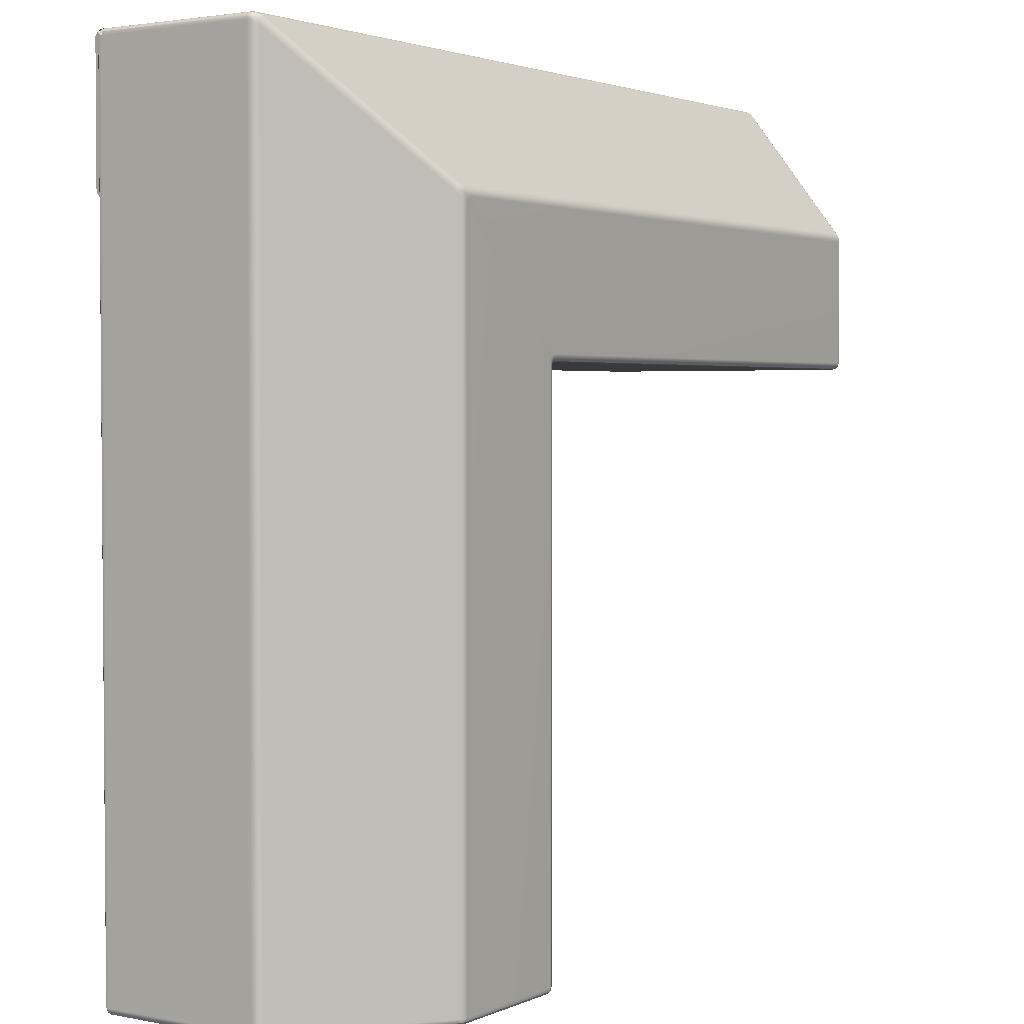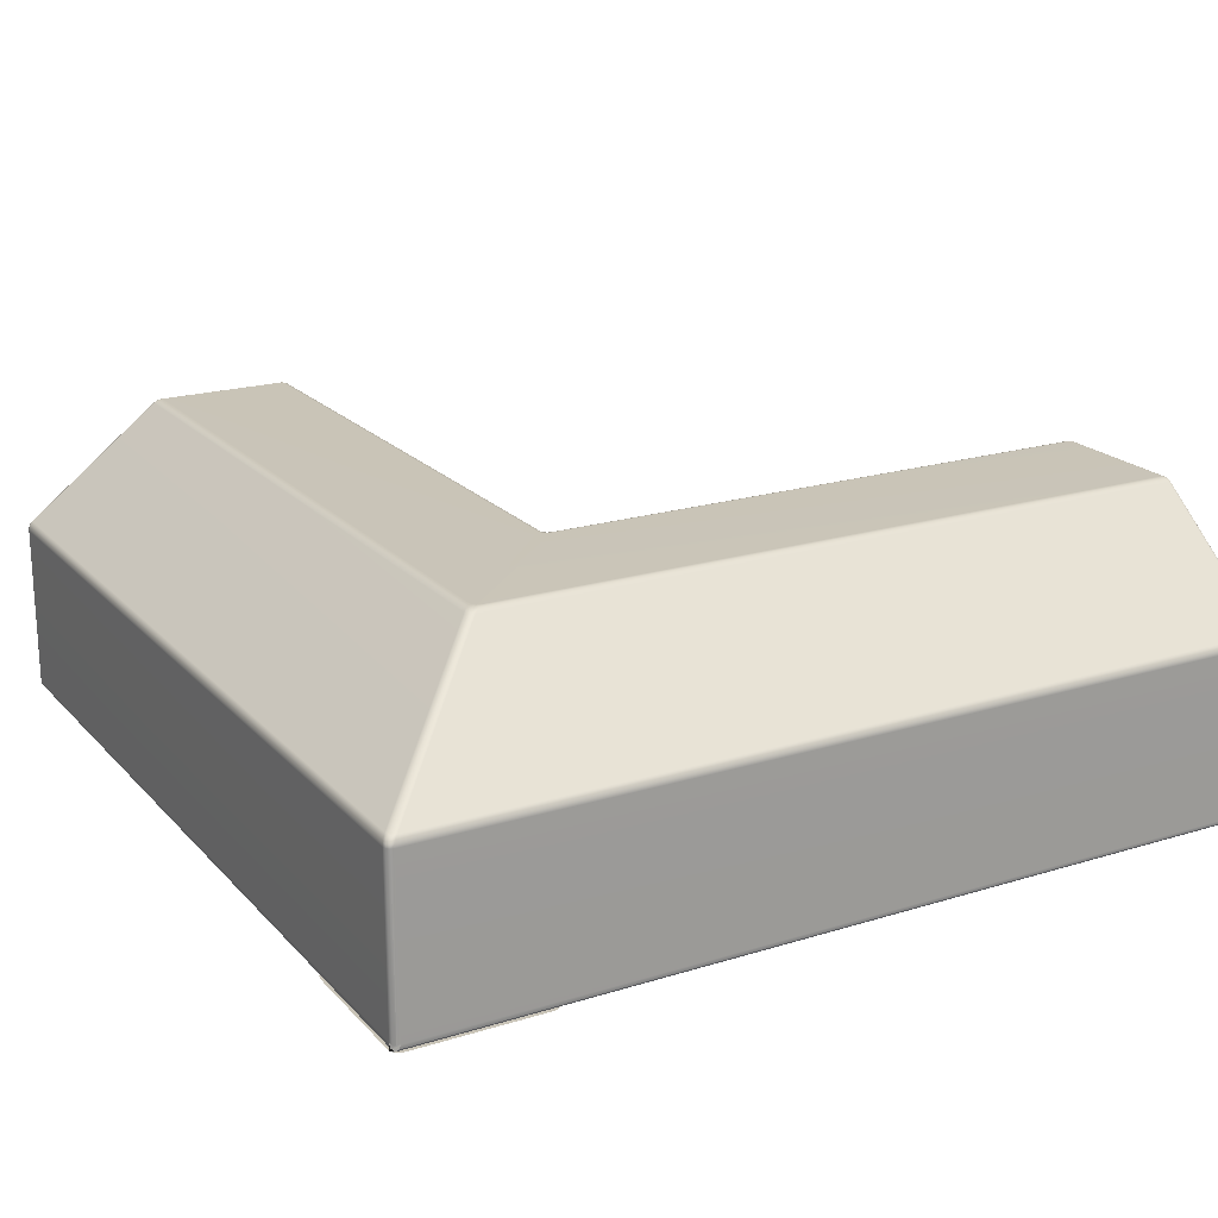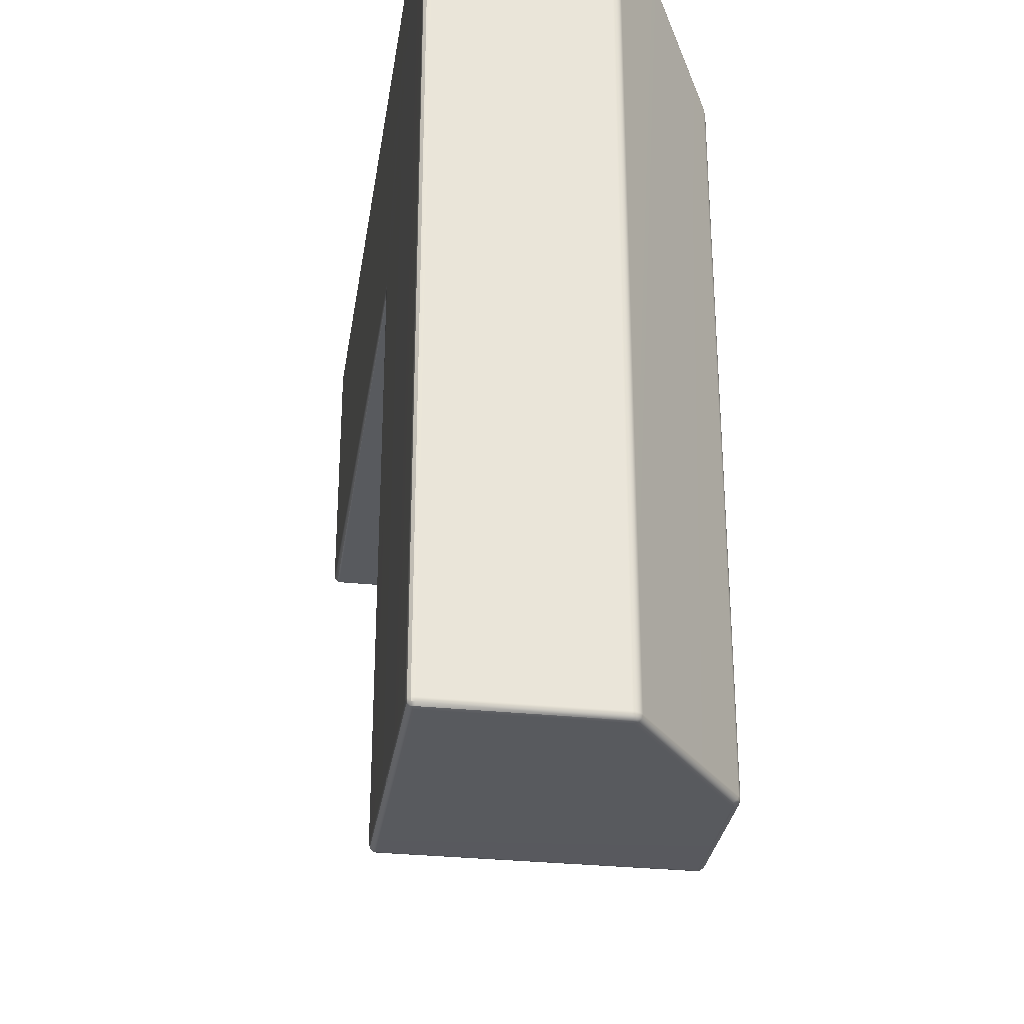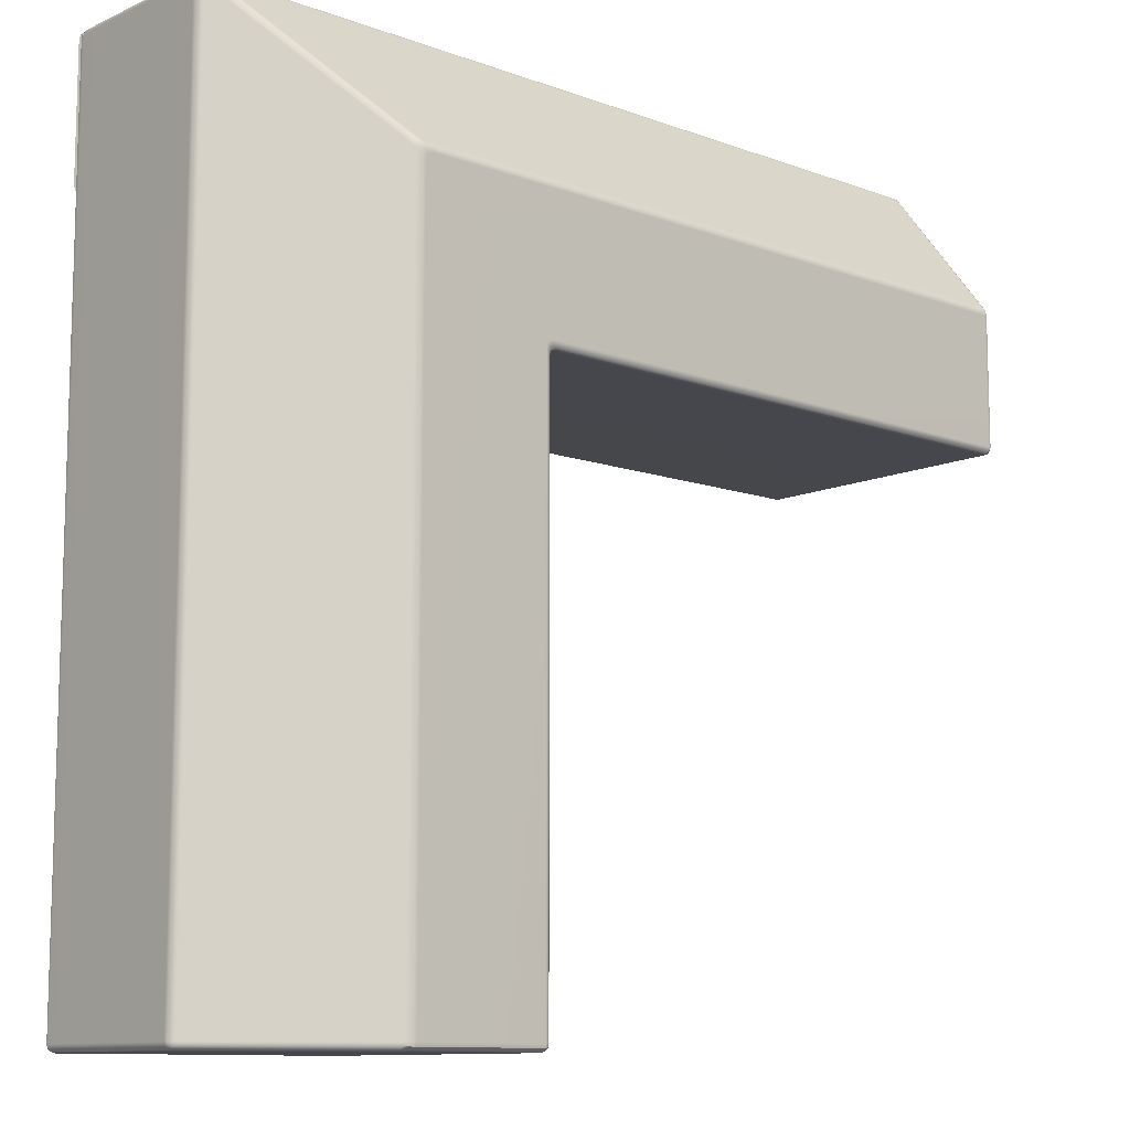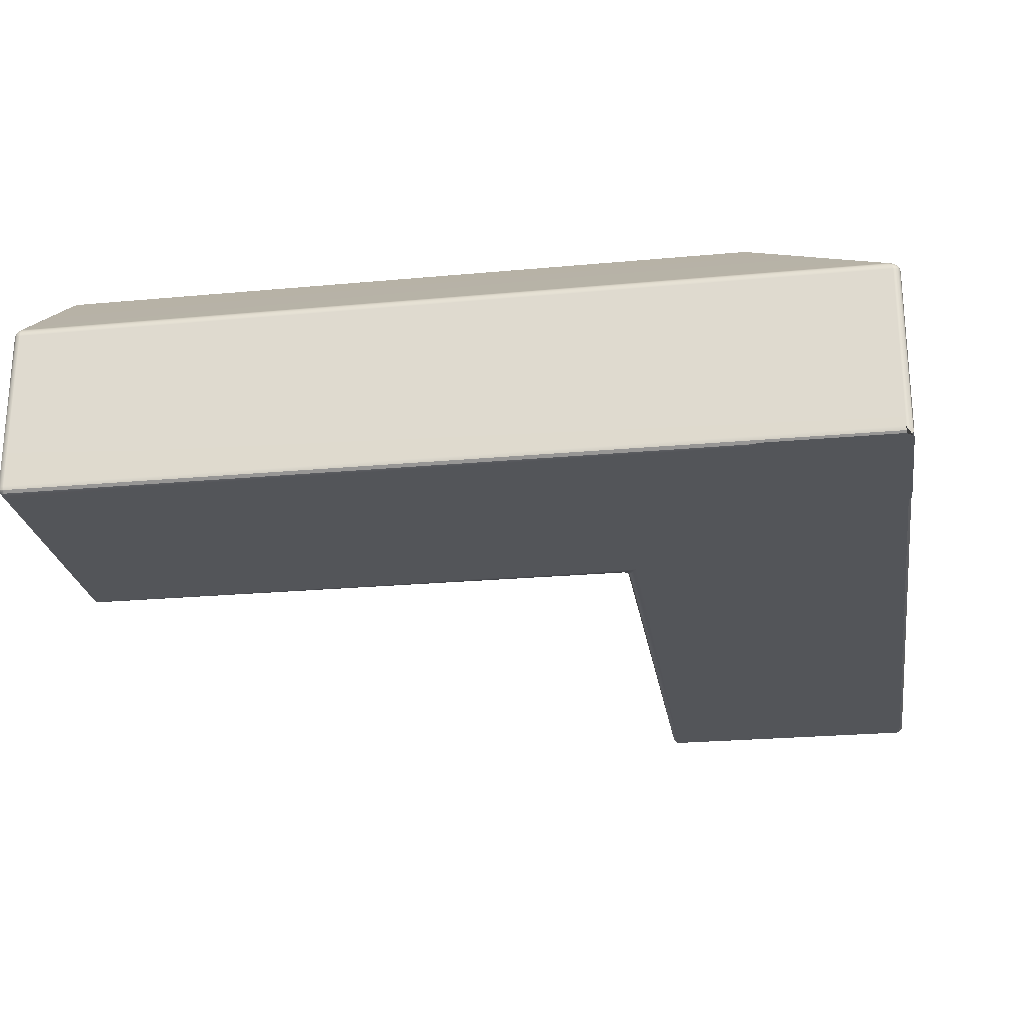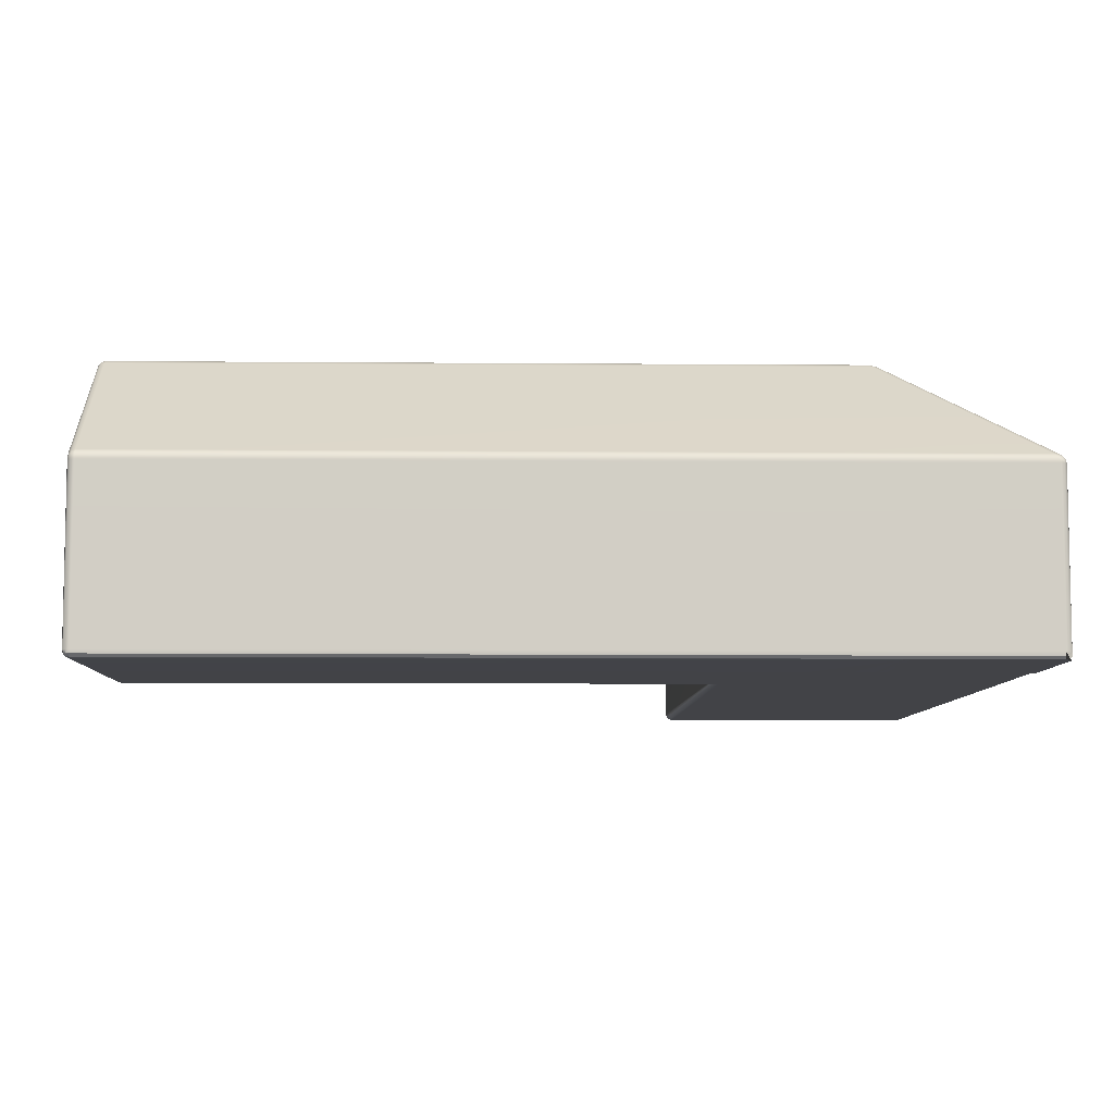
<metadata>
{"format":"obj","ext":"obj","renderer":"f3d","projection":"perspective","resolution":1024,"background":"white","views":[{"elev":2.5,"azim":124.0,"up":"+Z"},{"elev":20.1,"azim":60.5,"up":"+Y"},{"elev":-30.7,"azim":81.5,"up":"+Z"},{"elev":-10.9,"azim":137.7,"up":"+Z"},{"elev":-24.3,"azim":8.7,"up":"+Y"},{"elev":-7.5,"azim":-1.5,"up":"+Y"}]}
</metadata>
<code>
g default
v 2.003 0.9875 -2.975
v 2.013 0.9967 -2.975
v 2.025 1 -2.975
v 2.025 0.9967 -2.988
v 2.025 0.9875 -2.997
v 2.025 0.975 -3
v 2.012 0.975 -2.997
v 2.003 0.975 -2.988
v 2 0.975 -2.975
v 2.493 0.9987 -2.975
v 2.505 0.9948 -2.975
v 2.515 0.9886 -2.975
v 2.516 0.9841 -2.988
v 2.517 0.9715 -2.997
v 2.518 0.9544 -3
v 2.505 0.9651 -3
v 2.494 0.9724 -3
v 2.482 0.9749 -3
v 2.482 0.9875 -2.997
v 2.482 0.9966 -2.988
v 2.481 1 -2.975
v 2.996 0.5919 -2.988
v 2.987 0.595 -2.997
v 2.976 0.6004 -3
v 2.979 0.6126 -2.997
v 2.982 0.6214 -2.988
v 2.984 0.6244 -2.975
v 2.993 0.6154 -2.975
v 2.998 0.6044 -2.975
v 3 0.5922 -2.975
v 2.012 0.003349 -2.975
v 2.003 0.0125 -2.975
v 2 0.025 -2.975
v 2.003 0.02505 -2.988
v 2.012 0.02505 -2.997
v 2.025 0.025 -3
v 2.025 0.0125 -2.997
v 2.025 0.003349 -2.988
v 2.025 0 -2.975
v 2.506 0 -2.975
v 2.494 0 -2.975
v 2.482 0 -2.975
v 2.482 0.003349 -2.988
v 2.482 0.0125 -2.997
v 2.482 0.025 -3
v 2.494 0.025 -3
v 2.506 0.025 -3
v 2.518 0.025 -3
v 2.518 0.0125 -2.997
v 2.518 0.003349 -2.988
v 2.518 0 -2.975
v 2.997 0.0125 -2.975
v 2.988 0.003349 -2.975
v 2.975 0 -2.975
v 2.975 0.003349 -2.988
v 2.975 0.0125 -2.997
v 2.975 0.025 -3
v 2.988 0.025 -2.997
v 2.997 0.025 -2.988
v 3 0.025 -2.975
v 2.007 0.000784 -0.9825
v 1.986 0.002925 -0.9953
v 1.979 0.005867 -1
v 1.989 0.005439 -1.002
v 1.997 0.005048 -1.009
v 2 0.004799 -1.017
v 2.005 0.002382 -1.01
v 2.017 0.000639 -0.9912
v 2.035 0 -0.9649
v 1.979 0.9876 -0.9956
v 1.988 0.9967 -0.9864
v 2 1 -0.9738
v 2.013 1 -0.9772
v 2.022 1 -0.9864
v 2.026 1 -0.999
v 2.013 0.9967 -1.011
v 2.004 0.9876 -1.021
v 2 0.9752 -1.024
v 1.997 0.9753 -1.011
v 1.988 0.9753 -1.002
v 1.975 0.9753 -0.9991
v 2.975 0 0.000174
v 2.989 0.001392 -0.007634
v 2.999 0.01079 -0.01703
v 3 0.025 -0.02482
v 2.997 0.025 -0.01232
v 2.988 0.025 -0.003174
v 2.975 0.025 0.000174
v 2.983 0.01079 -0.001214
v 2.992 0.001393 -0.01061
v 3 0 -0.02482
v 2.967 0.6154 -0.007323
v 2.973 0.6045 -0.00179
v 2.975 0.5928 6e-06
v 2.988 0.5929 -0.00323
v 2.997 0.593 -0.01207
v 3 0.5931 -0.02415
v 2.998 0.6046 -0.02627
v 2.993 0.6154 -0.03222
v 2.984 0.6244 -0.04107
v 2.981 0.6244 -0.0284
v 2.971 0.6244 -0.01913
v 2.959 0.6244 -0.01574
v 2.482 0 -0.03535
v 2.491 0 -0.01734
v 2.502 0 -0.004664
v 2.518 0 6e-06
v 2.468 0.9988 -0.5034
v 2.48 0.9951 -0.4924
v 2.491 0.9885 -0.4818
v 2.503 0.9883 -0.485
v 2.512 0.9881 -0.4939
v 2.515 0.988 -0.5061
v 2.505 0.9946 -0.517
v 2.493 0.9986 -0.529
v 2.481 1 -0.5418
v 2.478 1 -0.5285
v 2.468 1 -0.5188
v 2.455 1 -0.5153
v 0.025 0.0125 -0.9967
v 0.025 0.003349 -0.9875
v 0.025 0 -0.975
v 0.0125 0.003349 -0.975
v 0.003349 0.0125 -0.975
v 0 0.025 -0.975
v 0.003349 0.02504 -0.9875
v 0.0125 0.02504 -0.9967
v 0.025 0.025 -1
v 0.025 0 -0.5059
v 0.025 0 -0.4941
v 0.025 0 -0.4823
v 0.0125 0.003349 -0.4823
v 0.003349 0.0125 -0.4823
v 0 0.025 -0.4823
v 0 0.025 -0.4941
v 0 0.025 -0.5059
v 0 0.025 -0.5177
v 0.003349 0.0125 -0.5177
v 0.0125 0.003349 -0.5177
v 0.025 0 -0.5177
v 0.02499 0.003349 -0.0125
v 0.02499 0.0125 -0.003347
v 0.025 0.025 2e-06
v 0.0125 0.025 -0.003348
v 0.003349 0.025 -0.0125
v 0 0.025 -0.025
v 0.003349 0.0125 -0.025
v 0.0125 0.003349 -0.025
v 0.025 0 -0.025
v 0.025 0.9967 -0.9875
v 0.025 0.9875 -0.9966
v 0.025 0.975 -1
v 0.0125 0.975 -0.9966
v 0.003349 0.975 -0.9875
v 0 0.975 -0.975
v 0.003349 0.9875 -0.975
v 0.0125 0.9967 -0.975
v 0.025 1 -0.975
v 0.02482 0.9948 -0.4955
v 0.02484 0.9987 -0.5067
v 0.02488 1 -0.5186
v 0.01244 0.9967 -0.5183
v 0.00333 0.9875 -0.518
v 0 0.975 -0.5177
v 0 0.9725 -0.5057
v 0 0.9651 -0.4951
v 0 0.9543 -0.4822
v 0.003289 0.9715 -0.4833
v 0.01237 0.9841 -0.4844
v 0.0248 0.9886 -0.4853
v 0.02565 0.6043 -0.001886
v 0.02565 0.6155 -0.00737
v 0.02564 0.6245 -0.01595
v 0.01264 0.6215 -0.01853
v 0.00323 0.6126 -0.02148
v 0 0.6004 -0.02399
v 0.003231 0.5949 -0.01276
v 0.01264 0.5918 -0.003955
v 0.02564 0.592 0
v 3 0 -0.4823
v 2.995 0 -0.4979
v 2.983 0 -0.5085
v 2.965 0 -0.5177
v 2.005 0.9858 -2.986
v 2.014 0.9948 -2.986
v 2.014 0.9858 -2.995
v 2.493 0.9952 -2.988
v 2.505 0.9909 -2.988
v 2.505 0.98 -2.997
v 2.494 0.9856 -2.997
v 2.995 0.6027 -2.986
v 2.987 0.606 -2.995
v 2.99 0.6143 -2.986
v 2.014 0.005238 -2.986
v 2.005 0.01422 -2.986
v 2.014 0.01422 -2.995
v 2.506 0.003349 -2.988
v 2.494 0.003349 -2.988
v 2.494 0.0125 -2.997
v 2.506 0.0125 -2.997
v 2.995 0.0142 -2.986
v 2.986 0.005231 -2.986
v 2.986 0.0142 -2.995
v 2.005 0.000615 -0.994
v 1.993 0.002836 -0.999
v 2 0.002684 -1.005
v 1.991 0.9876 -0.999
v 2 0.9967 -0.9898
v 2.009 0.9967 -0.9989
v 2 0.9876 -1.008
v 2.98 0.6154 -0.01067
v 2.986 0.6045 -0.005087
v 2.995 0.6046 -0.01405
v 2.989 0.6154 -0.01979
v 2.481 0.9987 -0.5067
v 2.492 0.9949 -0.4955
v 2.502 0.9947 -0.5046
v 2.49 0.9987 -0.5162
v 0.0142 0.01422 -0.9948
v 0.0142 0.005237 -0.9858
v 0.005229 0.01422 -0.9858
v 0.0125 0.003349 -0.5059
v 0.0125 0.003349 -0.4941
v 0.003349 0.0125 -0.4941
v 0.003349 0.0125 -0.5059
v 0.01419 0.005231 -0.01419
v 0.01419 0.0142 -0.005227
v 0.005229 0.0142 -0.0142
v 0.0142 0.9948 -0.9858
v 0.0142 0.9858 -0.9948
v 0.005229 0.9858 -0.9858
v 0.0124 0.9909 -0.4953
v 0.01242 0.9952 -0.5066
v 0.003324 0.9856 -0.506
v 0.003316 0.98 -0.4951
v 0.01439 0.6027 -0.004568
v 0.01439 0.6143 -0.01029
v 0.005077 0.606 -0.01263
g Inside_Corner_HP
f 3 2 76 75
f 2 1 77 76
f 1 9 78 77
f 6 5 19 18
f 5 4 20 19
f 4 3 21 20
f 9 8 34 33
f 8 7 35 34
f 7 6 36 35
f 12 11 114 113
f 11 10 115 114
f 10 21 116 115
f 15 14 25 24
f 14 13 26 25
f 13 12 27 26
f 18 17 46 45
f 17 16 47 46
f 16 15 48 47
f 24 23 58 57
f 23 22 59 58
f 22 30 60 59
f 30 29 98 97
f 29 28 99 98
f 28 27 100 99
f 33 32 67 66
f 32 31 68 67
f 31 39 69 68
f 39 38 43 42
f 38 37 44 43
f 37 36 45 44
f 42 41 105 104
f 41 40 106 105
f 40 51 107 106
f 51 50 55 54
f 50 49 56 55
f 49 48 57 56
f 54 53 83 82
f 53 52 84 83
f 52 60 85 84
f 63 62 120 128
f 62 61 121 120
f 61 69 122 121
f 66 65 79 78
f 65 64 80 79
f 64 63 81 80
f 72 71 150 158
f 71 70 151 150
f 70 81 152 151
f 75 74 117 116
f 74 73 118 117
f 73 72 119 118
f 88 87 95 94
f 87 86 96 95
f 86 85 97 96
f 91 90 141 149
f 90 89 142 141
f 89 88 143 142
f 94 93 171 179
f 93 92 172 171
f 92 103 173 172
f 103 102 111 110
f 102 101 112 111
f 101 100 113 112
f 110 109 159 170
f 109 108 160 159
f 108 119 161 160
f 125 124 138 137
f 124 123 139 138
f 123 122 140 139
f 128 127 153 152
f 127 126 154 153
f 126 125 155 154
f 131 130 181 180
f 130 129 182 181
f 129 140 183 182
f 134 133 147 146
f 133 132 148 147
f 132 131 149 148
f 137 136 165 164
f 136 135 166 165
f 135 134 167 166
f 146 145 177 176
f 145 144 178 177
f 144 143 179 178
f 158 157 162 161
f 157 156 163 162
f 156 155 164 163
f 170 169 174 173
f 169 168 175 174
f 168 167 176 175
f 6 18 45 36
f 15 24 57 48
f 39 42 104 69
f 51 54 82 107
f 97 85 60 30
f 33 66 78 9
f 113 100 27 12
f 75 116 21 3
f 125 137 164 155
f 134 146 176 167
f 158 161 119 72
f 170 173 103 110
f 69 183 140 122
f 131 180 91 149
f 143 88 94 179
f 63 128 152 81
f 82 83 84 85 86 87 88 89 90 91
f 8 9 1 184
f 184 1 2 185
f 2 3 4 185
f 185 4 5 186
f 5 6 7 186
f 186 7 8 184
f 184 185 186
f 20 21 10 187
f 187 10 11 188
f 11 12 13 188
f 188 13 14 189
f 14 15 16 189
f 189 16 17 190
f 17 18 19 190
f 190 19 20 187
f 187 188 189 190
f 29 30 22 191
f 191 22 23 192
f 23 24 25 192
f 192 25 26 193
f 26 27 28 193
f 193 28 29 191
f 191 192 193
f 38 39 31 194
f 194 31 32 195
f 32 33 34 195
f 195 34 35 196
f 35 36 37 196
f 196 37 38 194
f 194 195 196
f 50 51 40 197
f 197 40 41 198
f 41 42 43 198
f 198 43 44 199
f 44 45 46 199
f 199 46 47 200
f 47 48 49 200
f 200 49 50 197
f 197 198 199 200
f 59 60 52 201
f 201 52 53 202
f 53 54 55 202
f 202 55 56 203
f 56 57 58 203
f 203 58 59 201
f 201 202 203
f 68 69 61 204
f 204 61 62 205
f 62 63 64 205
f 205 64 65 206
f 65 66 67 206
f 206 67 68 204
f 204 205 206
f 80 81 70 207
f 207 70 71 208
f 71 72 73 208
f 208 73 74 209
f 74 75 76 209
f 209 76 77 210
f 77 78 79 210
f 210 79 80 207
f 207 208 209 210
f 102 103 92 211
f 211 92 93 212
f 93 94 95 212
f 212 95 96 213
f 96 97 98 213
f 213 98 99 214
f 99 100 101 214
f 214 101 102 211
f 211 212 213 214
f 118 119 108 215
f 215 108 109 216
f 109 110 111 216
f 216 111 112 217
f 112 113 114 217
f 217 114 115 218
f 115 116 117 218
f 218 117 118 215
f 215 216 217 218
f 127 128 120 219
f 219 120 121 220
f 121 122 123 220
f 220 123 124 221
f 124 125 126 221
f 221 126 127 219
f 219 220 221
f 139 140 129 222
f 222 129 130 223
f 130 131 132 223
f 223 132 133 224
f 133 134 135 224
f 224 135 136 225
f 136 137 138 225
f 225 138 139 222
f 222 223 224 225
f 148 149 141 226
f 226 141 142 227
f 142 143 144 227
f 227 144 145 228
f 145 146 147 228
f 228 147 148 226
f 226 227 228
f 157 158 150 229
f 229 150 151 230
f 151 152 153 230
f 230 153 154 231
f 154 155 156 231
f 231 156 157 229
f 229 230 231
f 169 170 159 232
f 232 159 160 233
f 160 161 162 233
f 233 162 163 234
f 163 164 165 234
f 234 165 166 235
f 166 167 168 235
f 235 168 169 232
f 232 233 234 235
f 178 179 171 236
f 236 171 172 237
f 172 173 174 237
f 237 174 175 238
f 175 176 177 238
f 238 177 178 236
f 236 237 238

</code>
